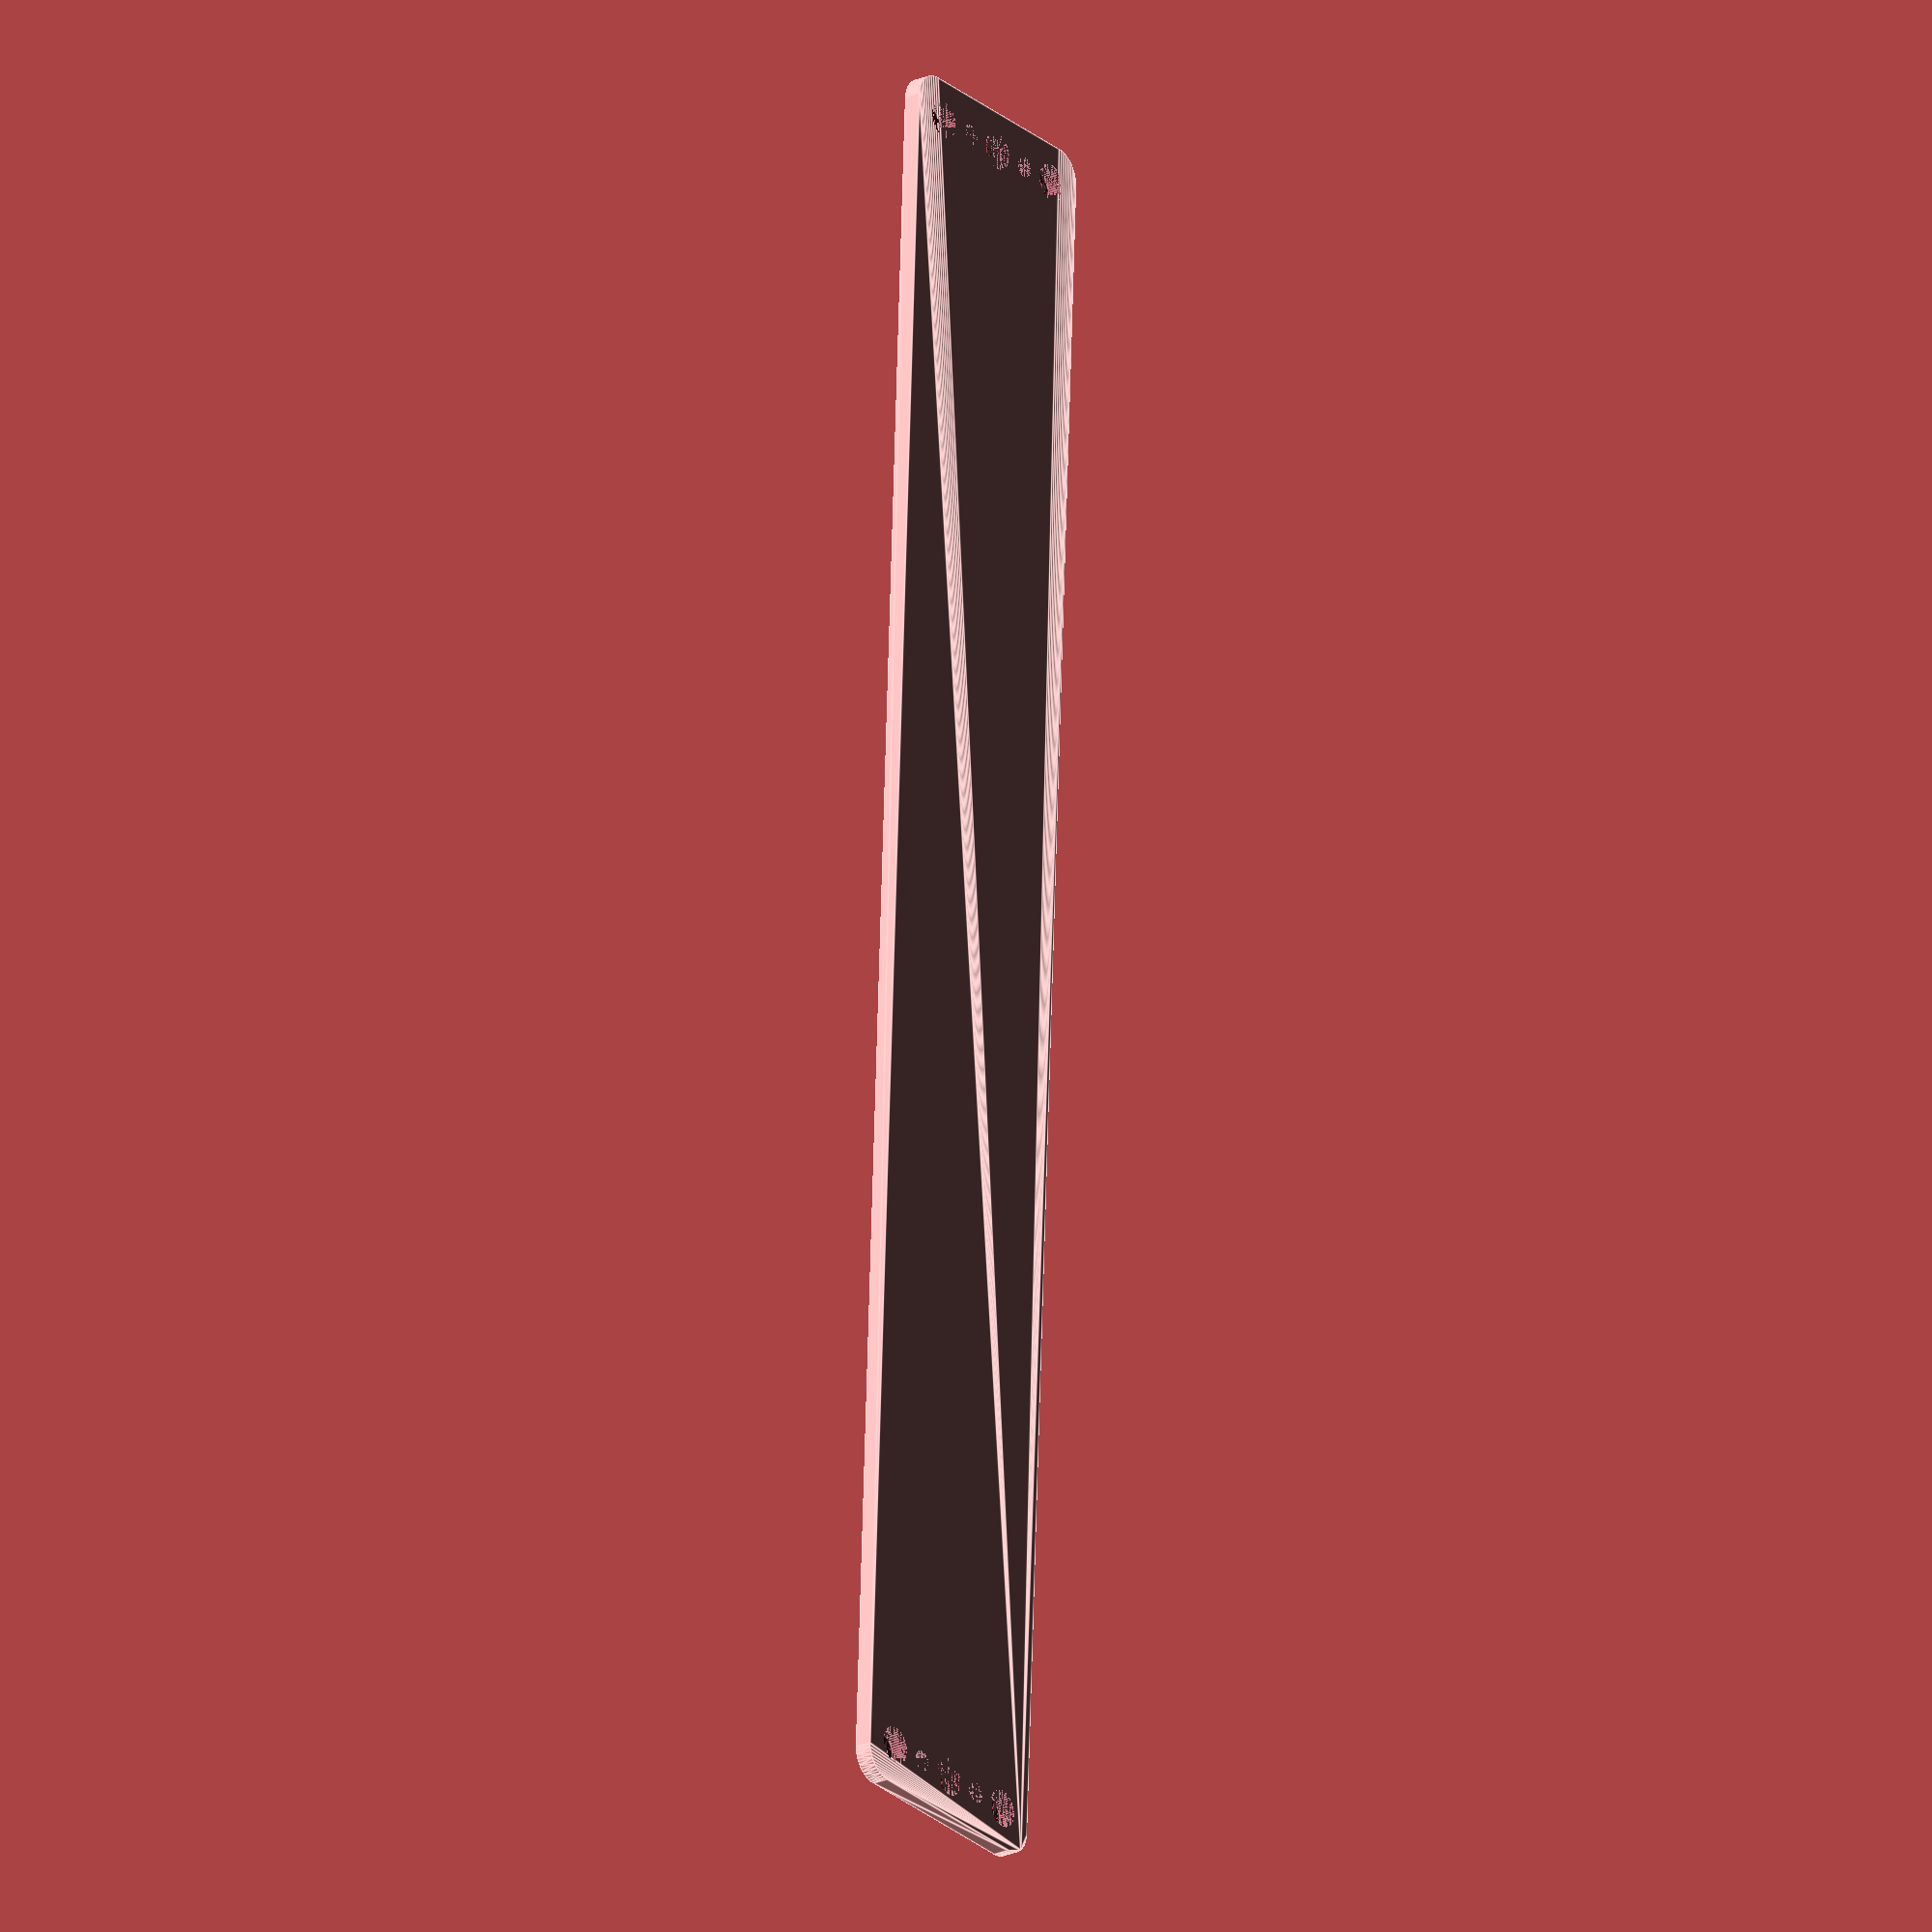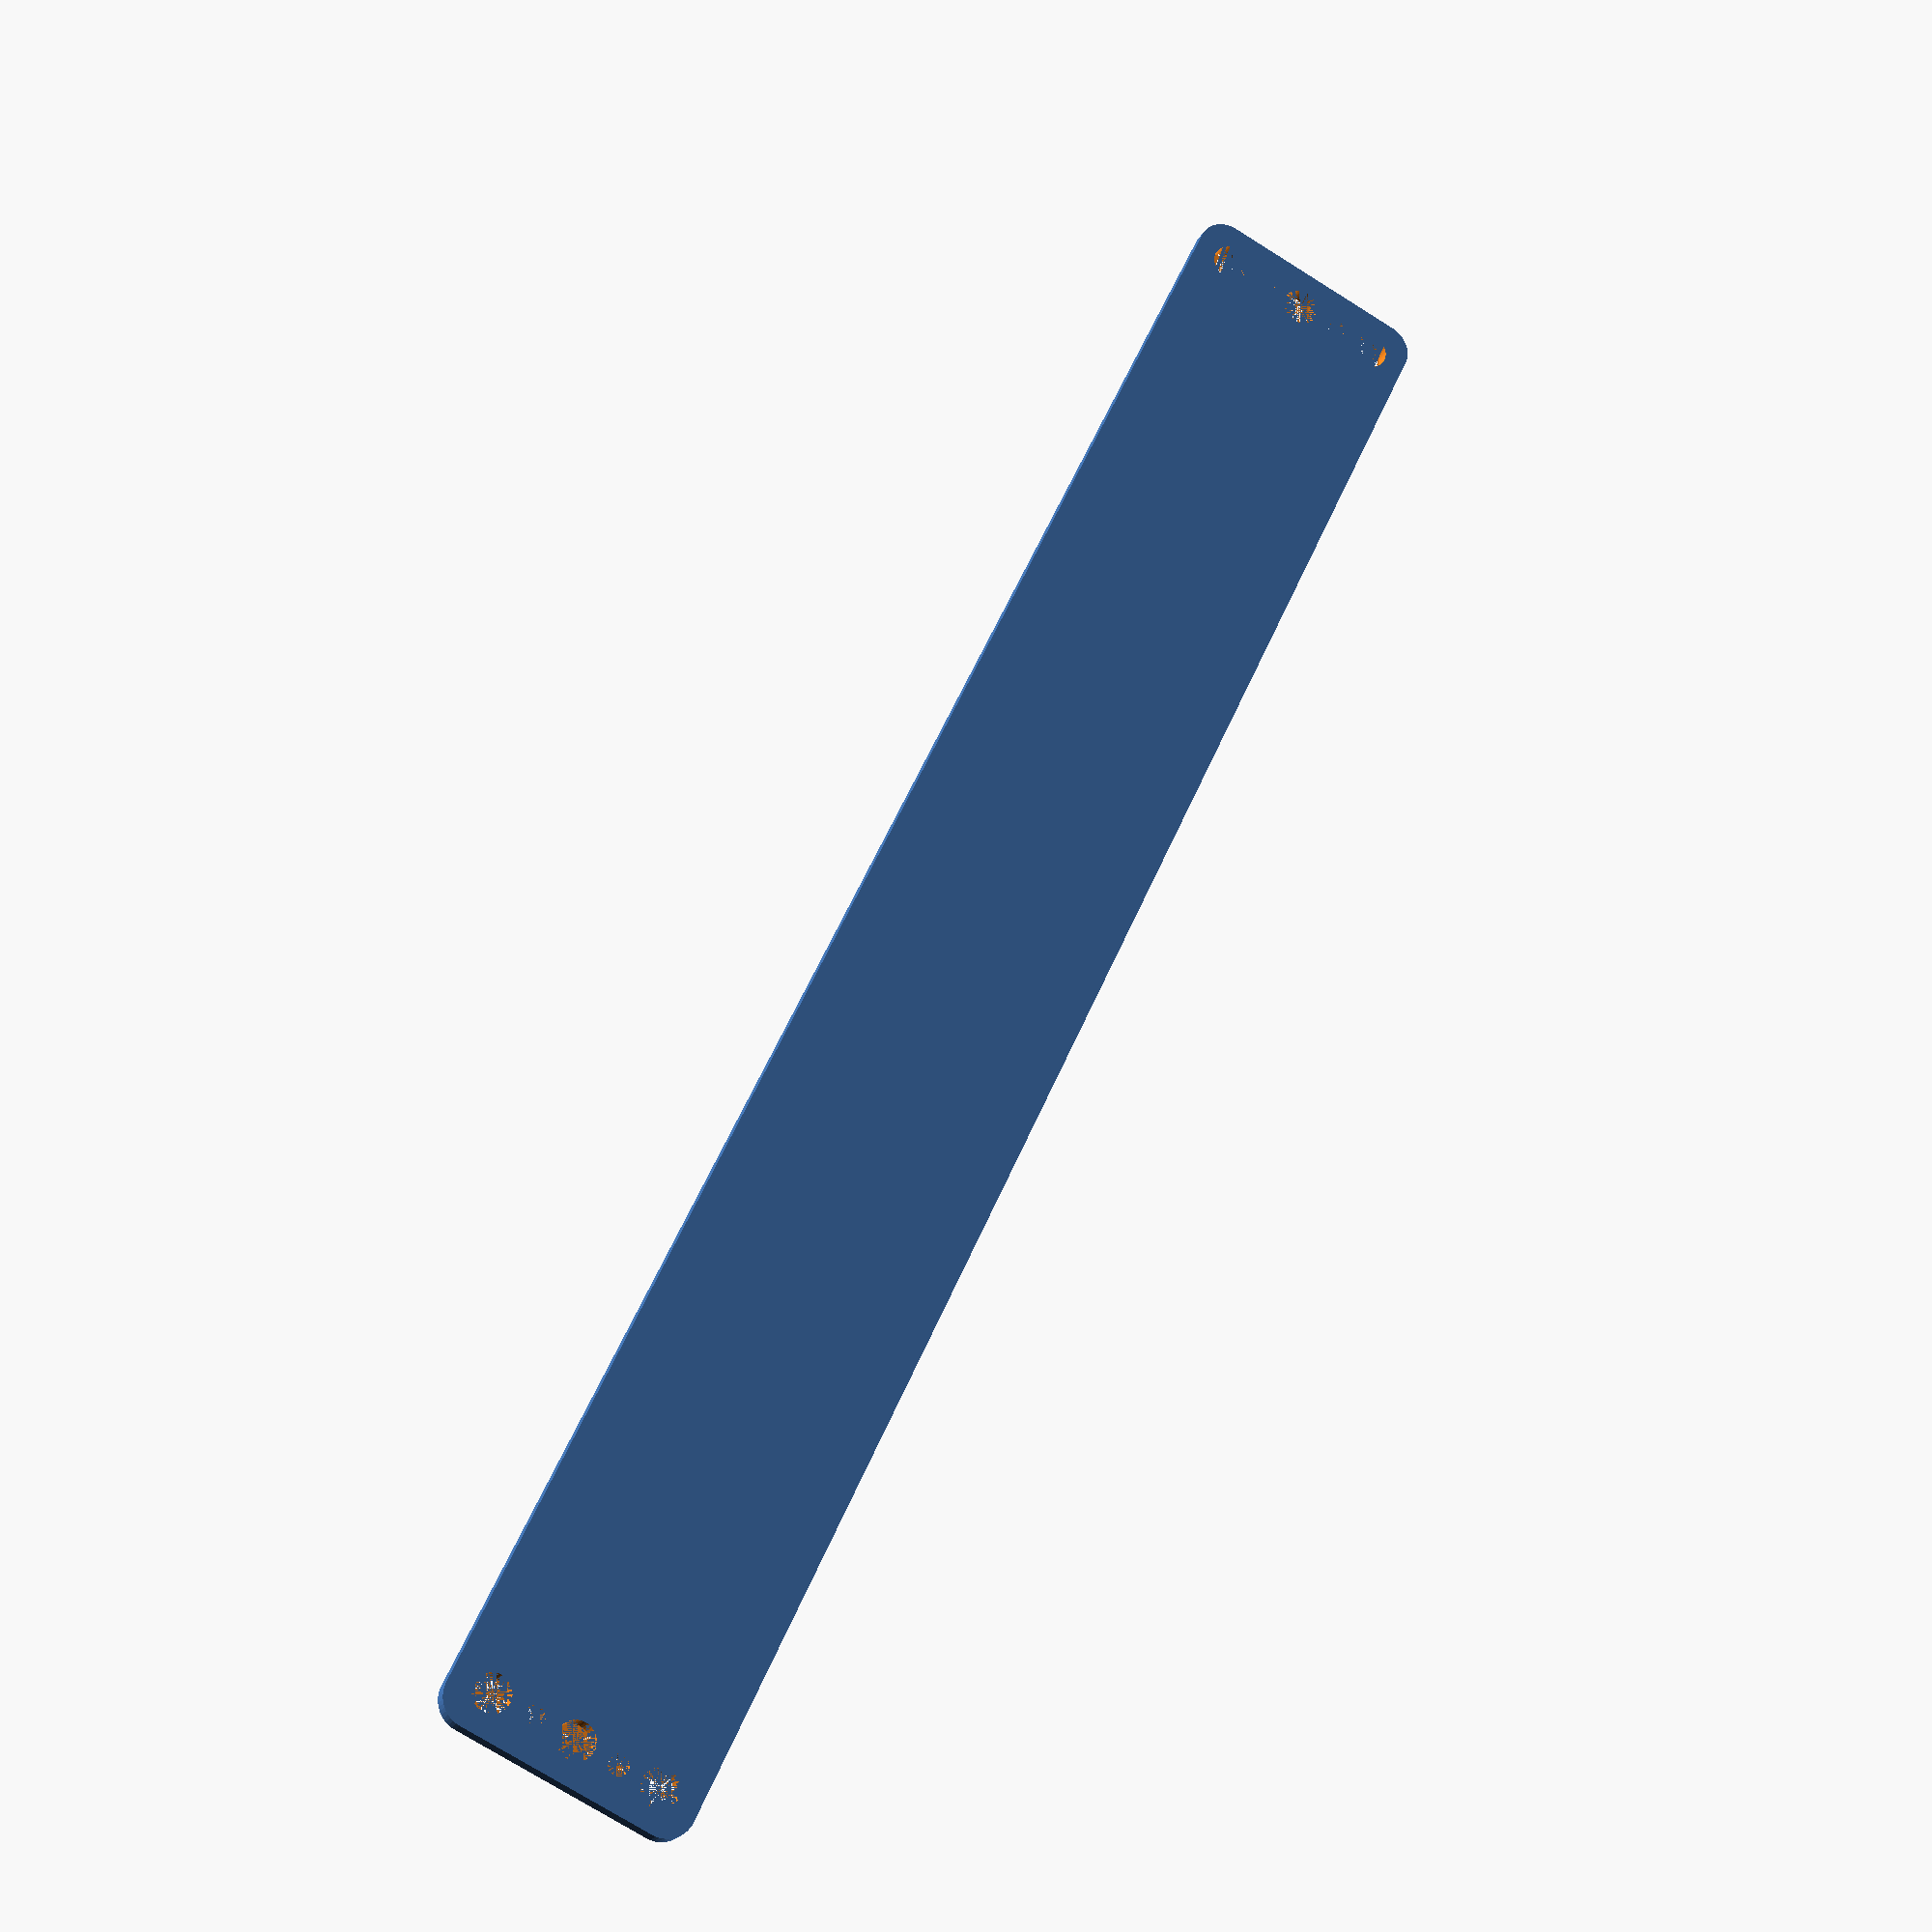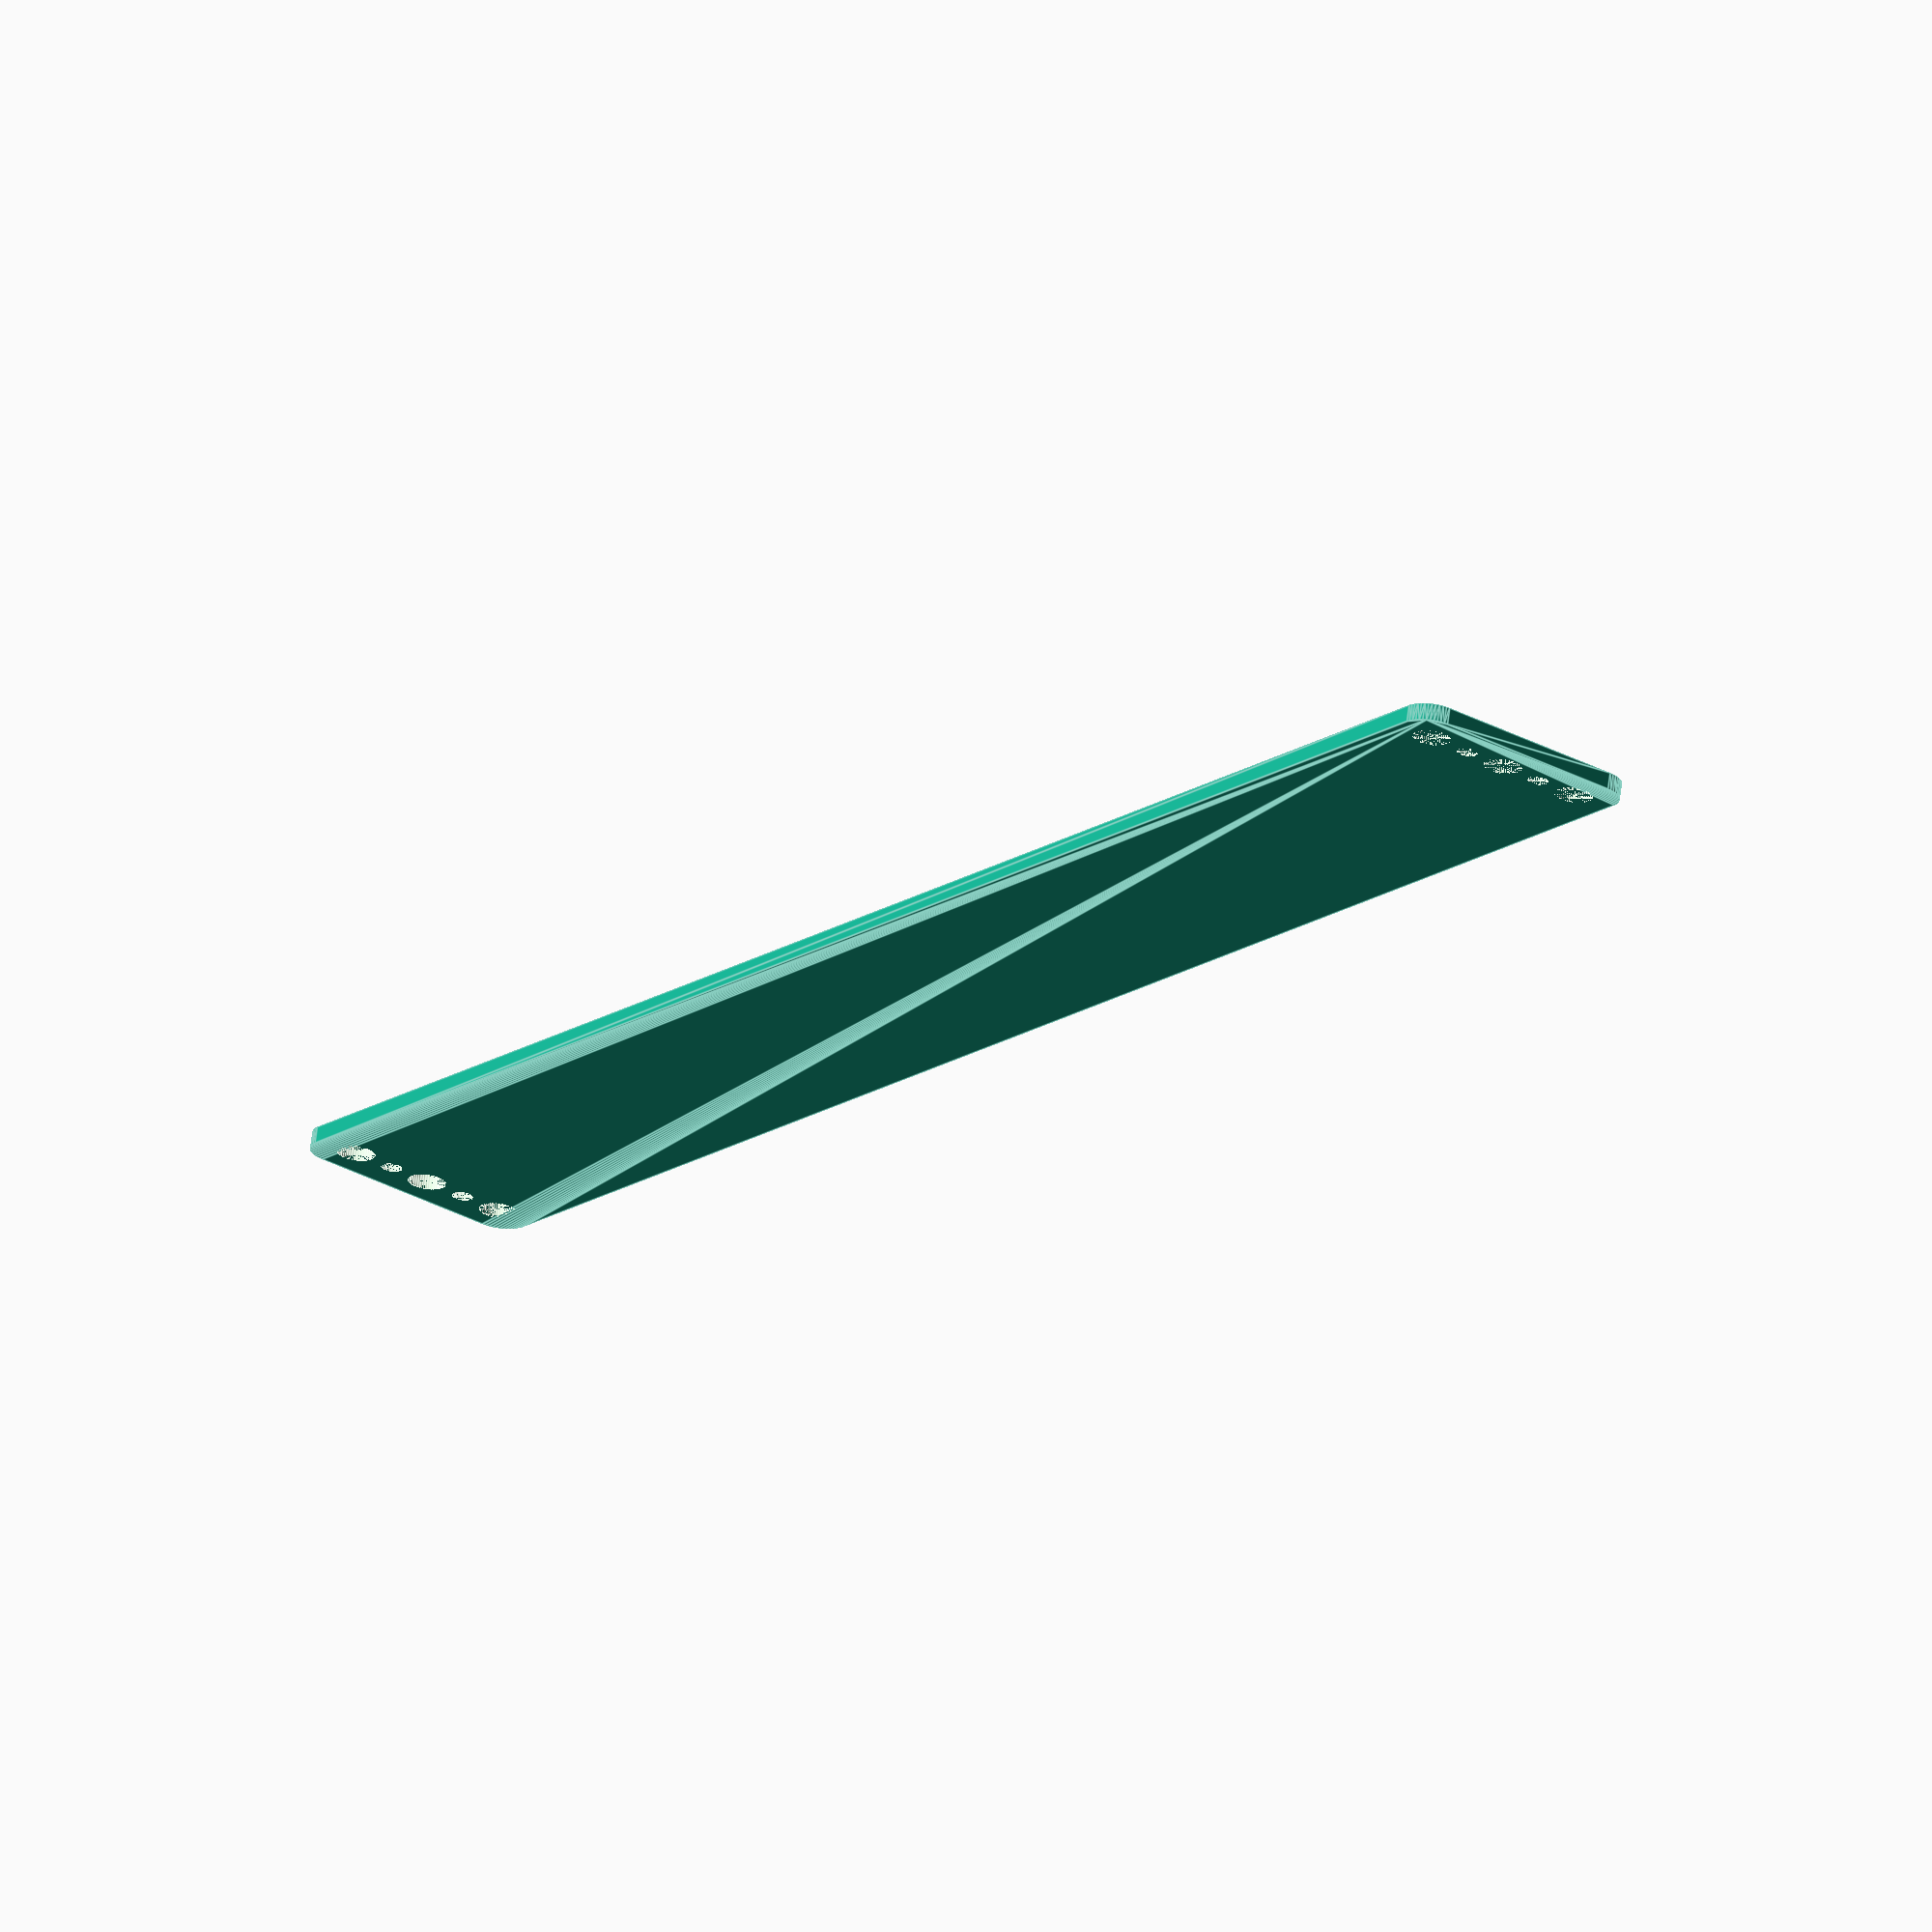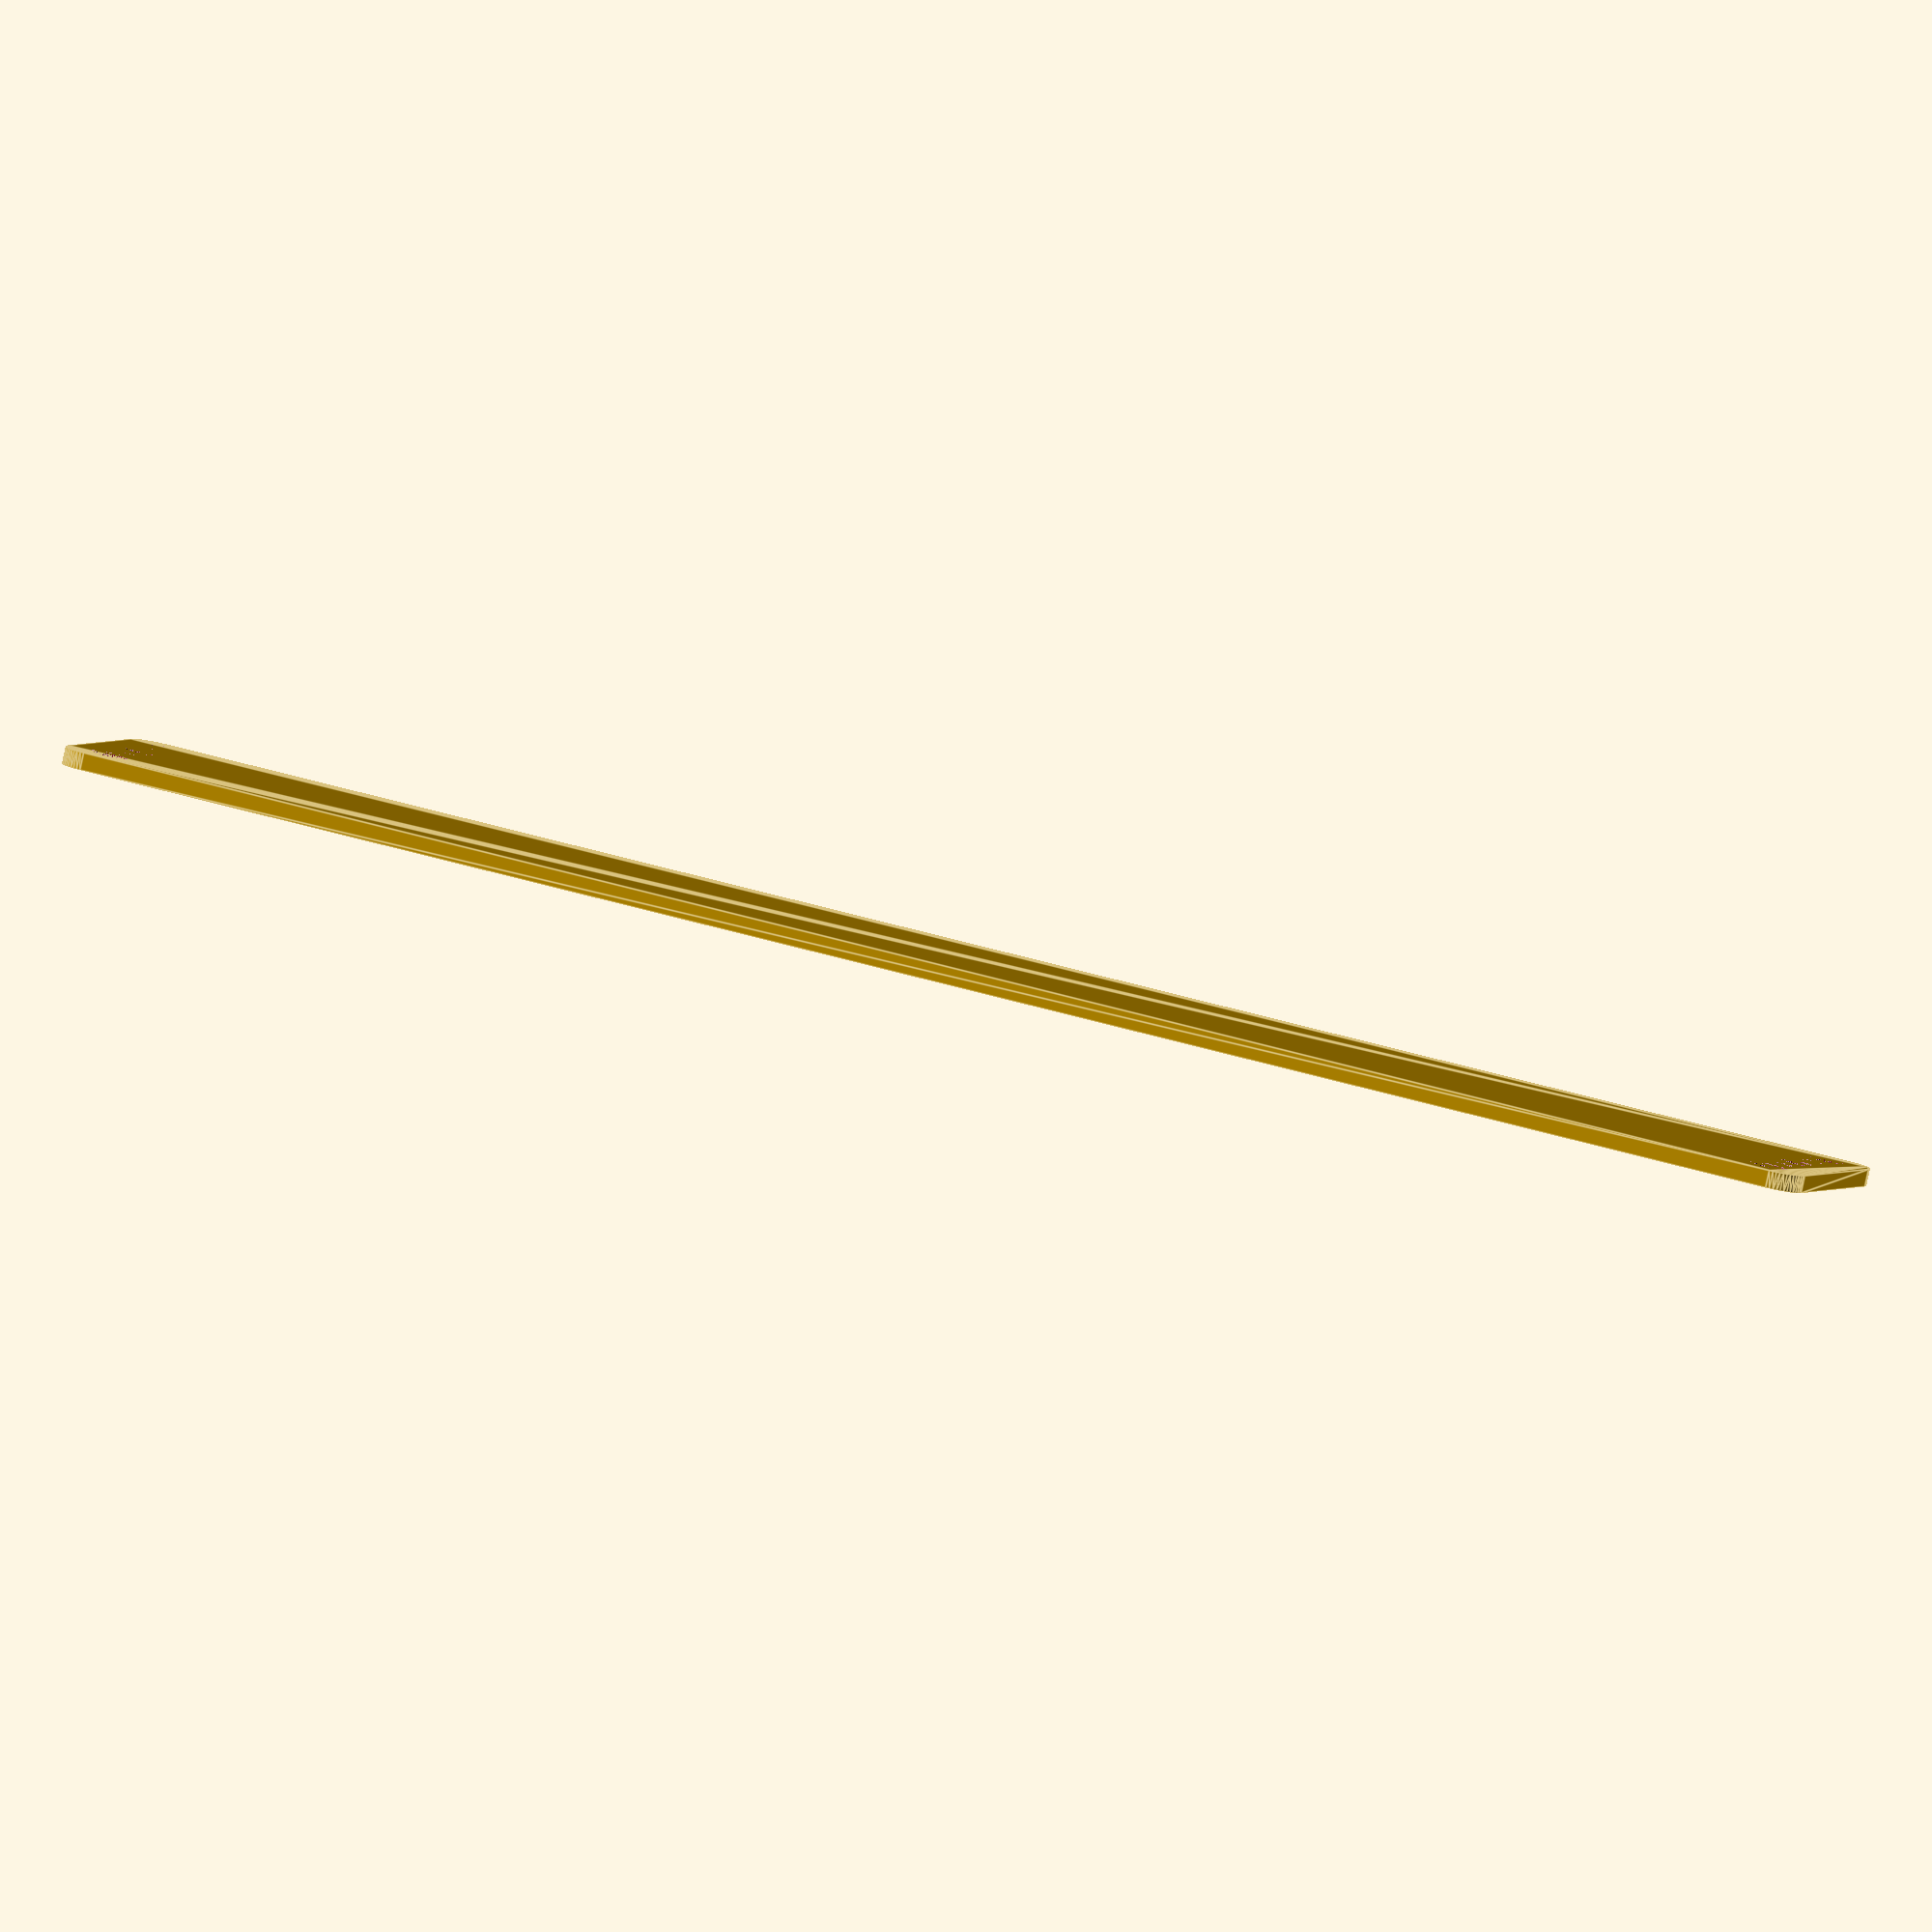
<openscad>
$fn = 50;


difference() {
	union() {
		hull() {
			translate(v = [-152.0000000000, 17.0000000000, 0]) {
				cylinder(h = 3, r = 5);
			}
			translate(v = [152.0000000000, 17.0000000000, 0]) {
				cylinder(h = 3, r = 5);
			}
			translate(v = [-152.0000000000, -17.0000000000, 0]) {
				cylinder(h = 3, r = 5);
			}
			translate(v = [152.0000000000, -17.0000000000, 0]) {
				cylinder(h = 3, r = 5);
			}
		}
	}
	union() {
		translate(v = [-150.0000000000, -15.0000000000, 0]) {
			cylinder(h = 3, r = 3.2500000000);
		}
		translate(v = [-150.0000000000, 0.0000000000, 0]) {
			cylinder(h = 3, r = 3.2500000000);
		}
		translate(v = [-150.0000000000, 15.0000000000, 0]) {
			cylinder(h = 3, r = 3.2500000000);
		}
		translate(v = [150.0000000000, -15.0000000000, 0]) {
			cylinder(h = 3, r = 3.2500000000);
		}
		translate(v = [150.0000000000, 0.0000000000, 0]) {
			cylinder(h = 3, r = 3.2500000000);
		}
		translate(v = [150.0000000000, 15.0000000000, 0]) {
			cylinder(h = 3, r = 3.2500000000);
		}
		translate(v = [-150.0000000000, -15.0000000000, 0]) {
			cylinder(h = 3, r = 1.8000000000);
		}
		translate(v = [-150.0000000000, -7.5000000000, 0]) {
			cylinder(h = 3, r = 1.8000000000);
		}
		translate(v = [-150.0000000000, 0.0000000000, 0]) {
			cylinder(h = 3, r = 1.8000000000);
		}
		translate(v = [-150.0000000000, 7.5000000000, 0]) {
			cylinder(h = 3, r = 1.8000000000);
		}
		translate(v = [-150.0000000000, 15.0000000000, 0]) {
			cylinder(h = 3, r = 1.8000000000);
		}
		translate(v = [150.0000000000, -15.0000000000, 0]) {
			cylinder(h = 3, r = 1.8000000000);
		}
		translate(v = [150.0000000000, -7.5000000000, 0]) {
			cylinder(h = 3, r = 1.8000000000);
		}
		translate(v = [150.0000000000, 0.0000000000, 0]) {
			cylinder(h = 3, r = 1.8000000000);
		}
		translate(v = [150.0000000000, 7.5000000000, 0]) {
			cylinder(h = 3, r = 1.8000000000);
		}
		translate(v = [150.0000000000, 15.0000000000, 0]) {
			cylinder(h = 3, r = 1.8000000000);
		}
		translate(v = [-150.0000000000, -15.0000000000, 0]) {
			cylinder(h = 3, r = 1.8000000000);
		}
		translate(v = [-150.0000000000, -7.5000000000, 0]) {
			cylinder(h = 3, r = 1.8000000000);
		}
		translate(v = [-150.0000000000, 0.0000000000, 0]) {
			cylinder(h = 3, r = 1.8000000000);
		}
		translate(v = [-150.0000000000, 7.5000000000, 0]) {
			cylinder(h = 3, r = 1.8000000000);
		}
		translate(v = [-150.0000000000, 15.0000000000, 0]) {
			cylinder(h = 3, r = 1.8000000000);
		}
		translate(v = [150.0000000000, -15.0000000000, 0]) {
			cylinder(h = 3, r = 1.8000000000);
		}
		translate(v = [150.0000000000, -7.5000000000, 0]) {
			cylinder(h = 3, r = 1.8000000000);
		}
		translate(v = [150.0000000000, 0.0000000000, 0]) {
			cylinder(h = 3, r = 1.8000000000);
		}
		translate(v = [150.0000000000, 7.5000000000, 0]) {
			cylinder(h = 3, r = 1.8000000000);
		}
		translate(v = [150.0000000000, 15.0000000000, 0]) {
			cylinder(h = 3, r = 1.8000000000);
		}
		translate(v = [-150.0000000000, -15.0000000000, 0]) {
			cylinder(h = 3, r = 1.8000000000);
		}
		translate(v = [-150.0000000000, -7.5000000000, 0]) {
			cylinder(h = 3, r = 1.8000000000);
		}
		translate(v = [-150.0000000000, 0.0000000000, 0]) {
			cylinder(h = 3, r = 1.8000000000);
		}
		translate(v = [-150.0000000000, 7.5000000000, 0]) {
			cylinder(h = 3, r = 1.8000000000);
		}
		translate(v = [-150.0000000000, 15.0000000000, 0]) {
			cylinder(h = 3, r = 1.8000000000);
		}
		translate(v = [150.0000000000, -15.0000000000, 0]) {
			cylinder(h = 3, r = 1.8000000000);
		}
		translate(v = [150.0000000000, -7.5000000000, 0]) {
			cylinder(h = 3, r = 1.8000000000);
		}
		translate(v = [150.0000000000, 0.0000000000, 0]) {
			cylinder(h = 3, r = 1.8000000000);
		}
		translate(v = [150.0000000000, 7.5000000000, 0]) {
			cylinder(h = 3, r = 1.8000000000);
		}
		translate(v = [150.0000000000, 15.0000000000, 0]) {
			cylinder(h = 3, r = 1.8000000000);
		}
	}
}
</openscad>
<views>
elev=22.8 azim=87.4 roll=126.7 proj=o view=edges
elev=20.7 azim=64.7 roll=159.6 proj=p view=solid
elev=292.2 azim=232.8 roll=187.1 proj=o view=edges
elev=84.0 azim=161.2 roll=168.0 proj=o view=edges
</views>
